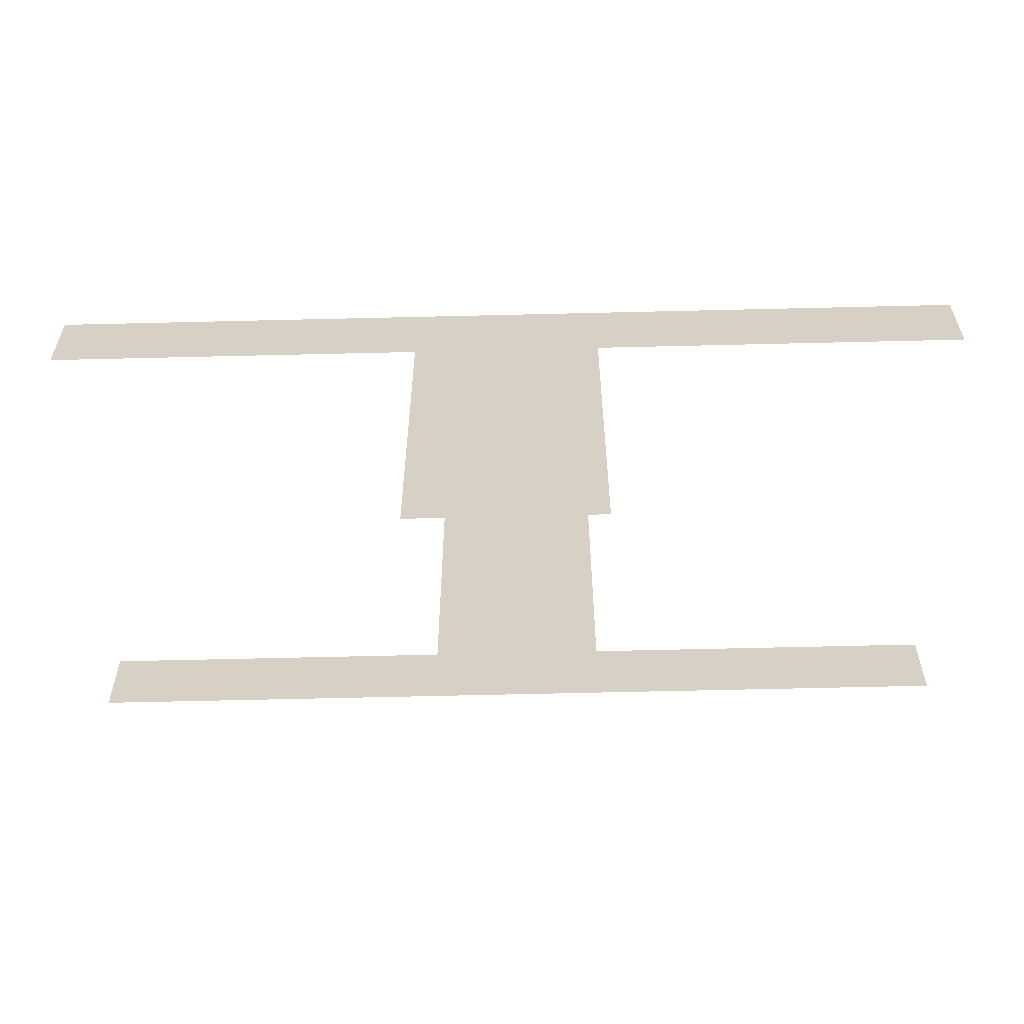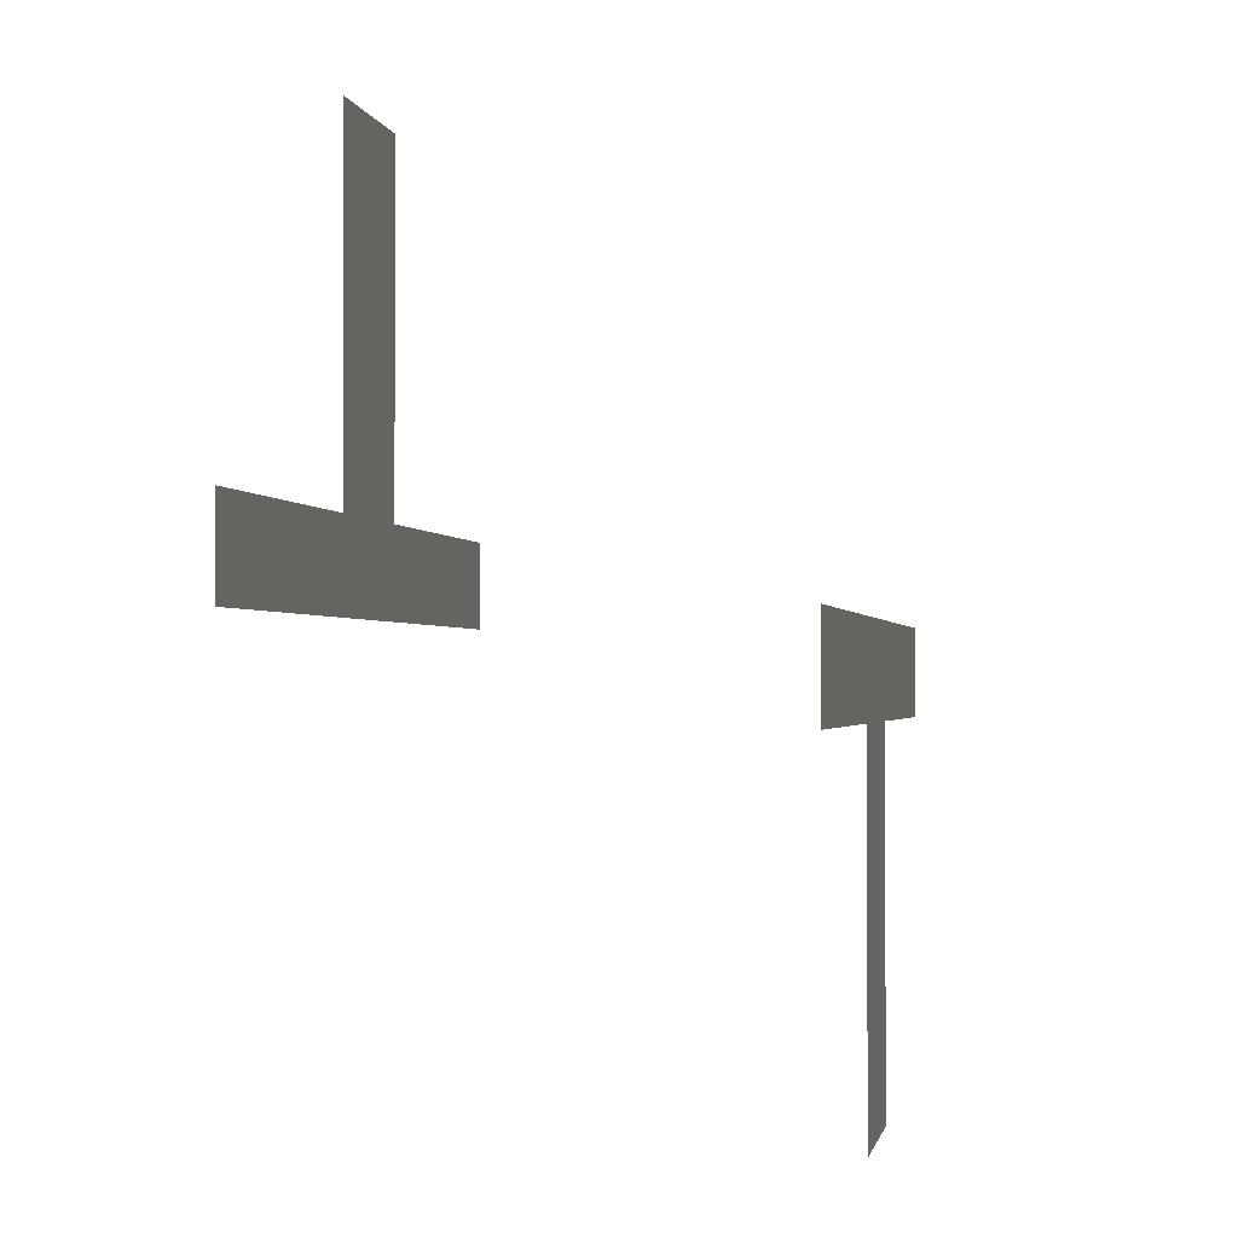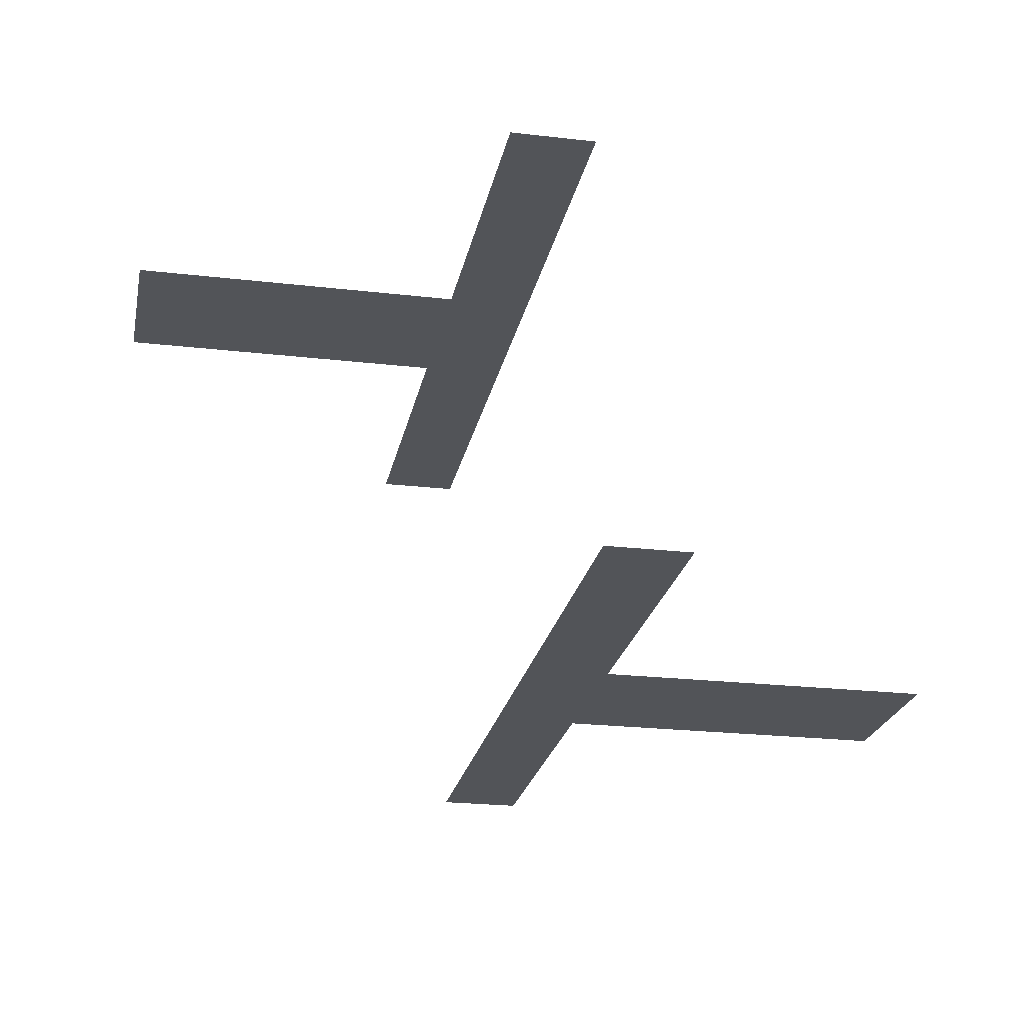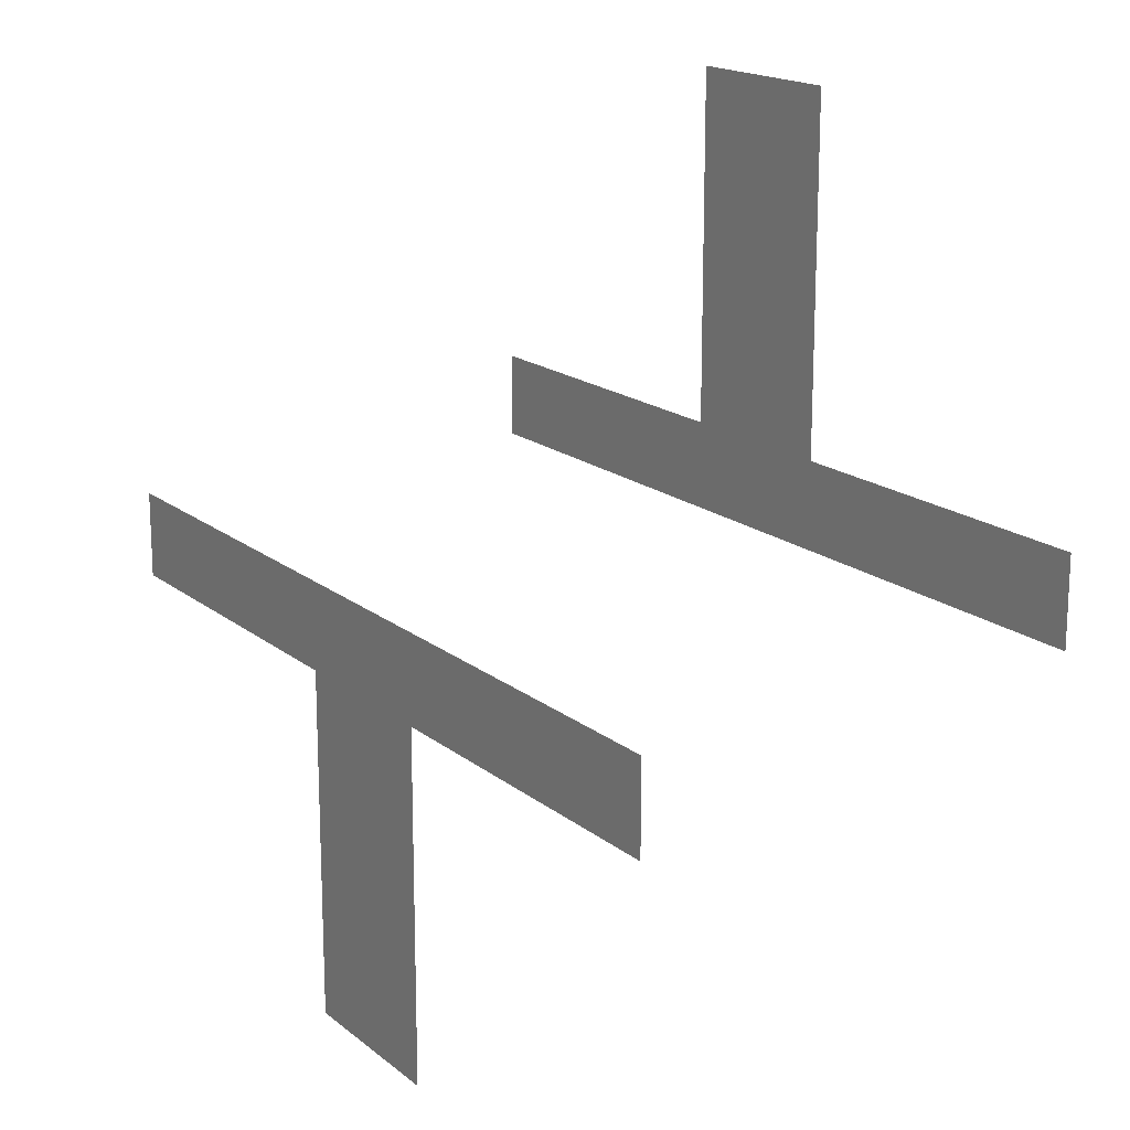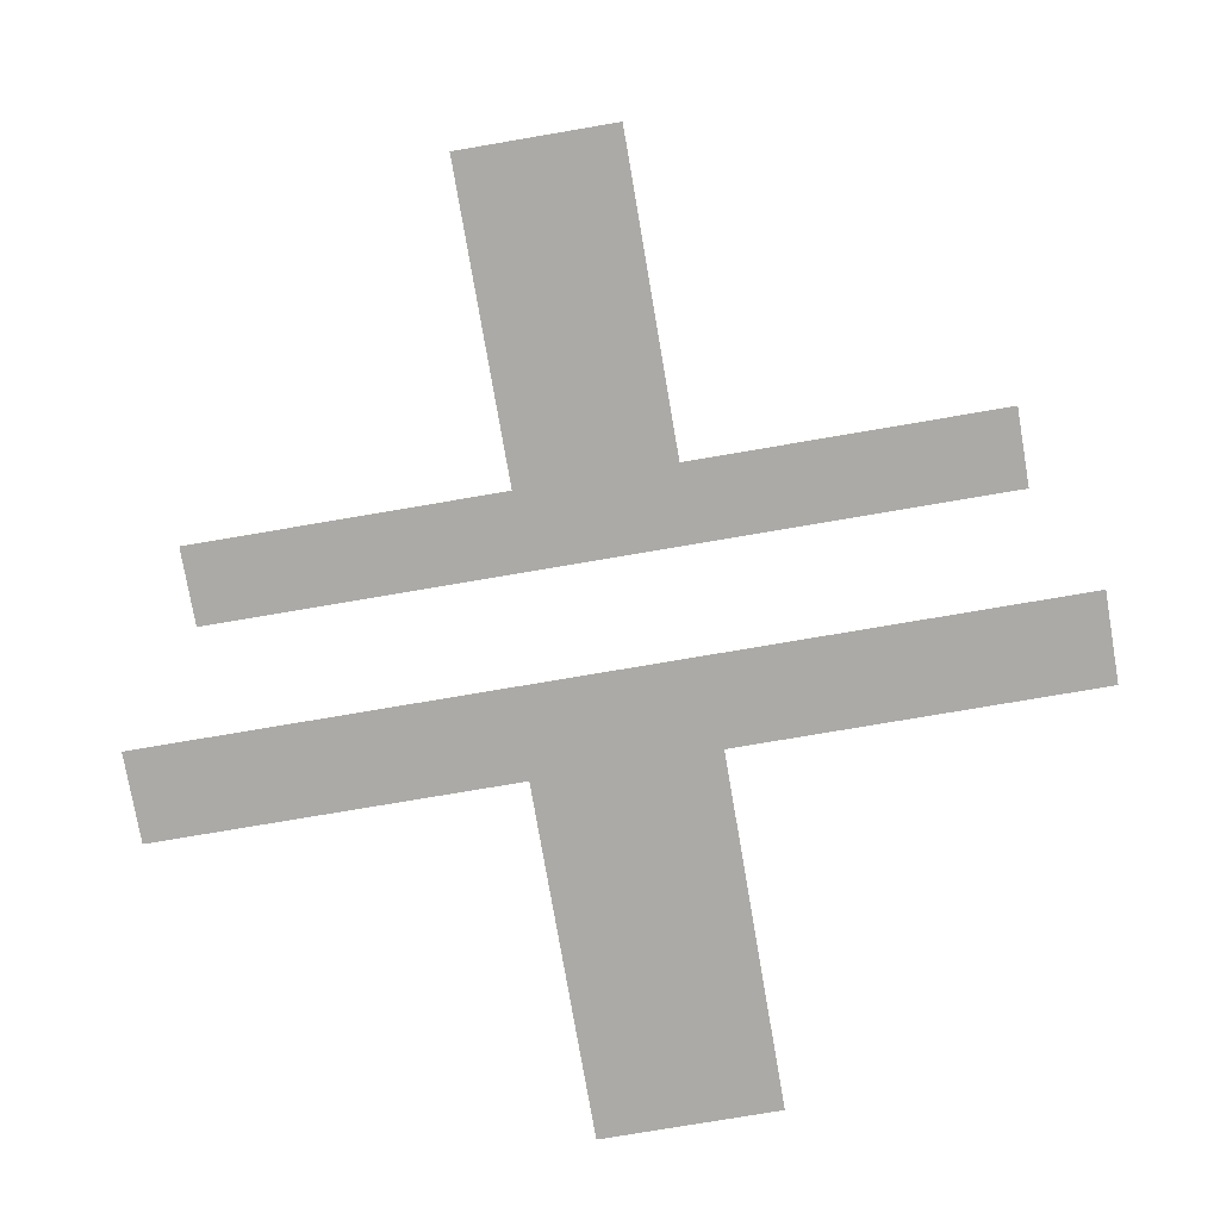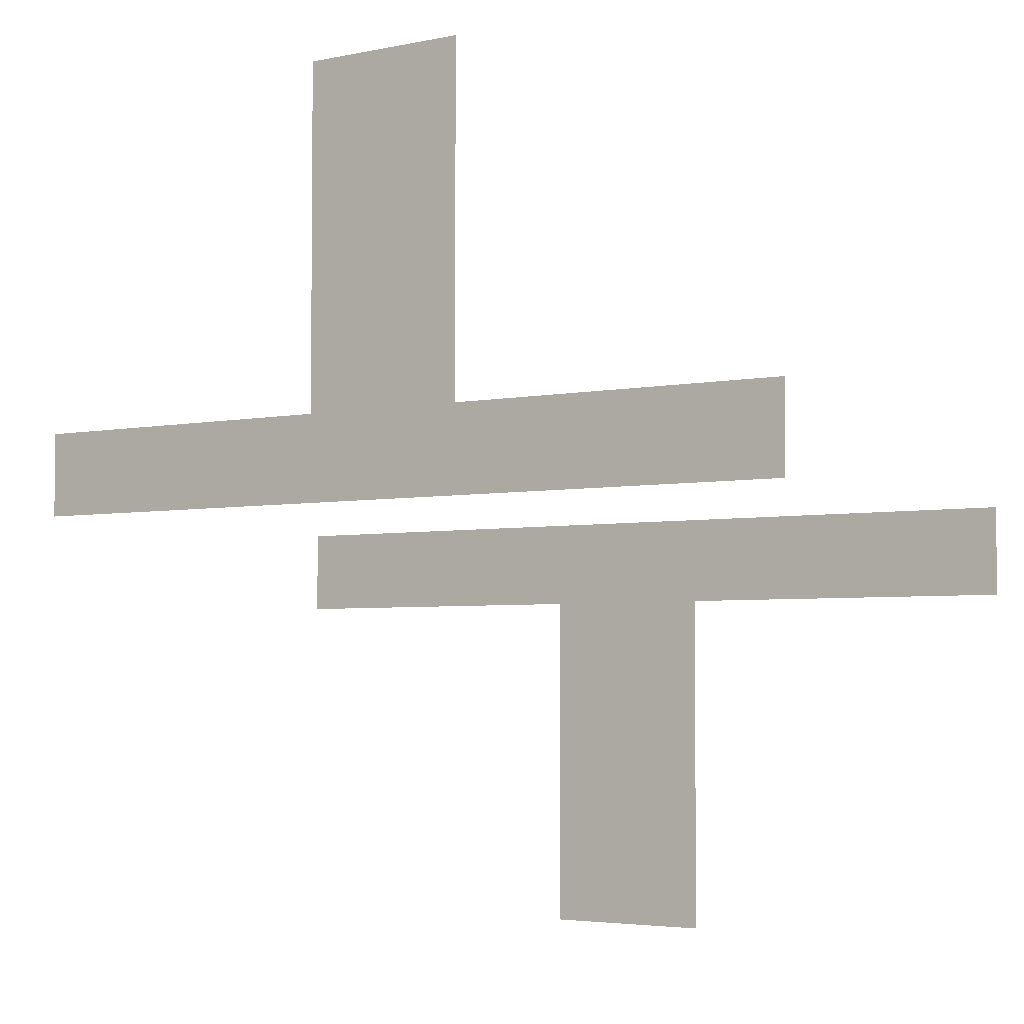
<metadata>
{"format":"obj","ext":"obj","renderer":"f3d","projection":"perspective","resolution":1024,"background":"white","views":[{"elev":-63.0,"azim":-178.6,"up":"+Z"},{"elev":-1.3,"azim":99.9,"up":"+Z"},{"elev":-23.3,"azim":-101.1,"up":"+Y"},{"elev":17.4,"azim":-123.4,"up":"+Z"},{"elev":-75.8,"azim":-170.3,"up":"+Y"},{"elev":-3.9,"azim":34.9,"up":"+Z"}]}
</metadata>
<code>
v 0 0.25 0
v 0 0.25 -0.5
v 0 -0.25 0
v 0 -0.25 0.5
v -0.1 0.25 -0.5
v -0.1 0.25 -0.1
v -0.1 -0.25 0.1
v -0.1 -0.25 0.5
v -0.5 0.25 0
v -0.5 0.25 -0.1
v -0.5 -0.25 0
v -0.5 -0.25 0.1
v 0.5 0.25 0
v 0.5 0.25 -0.1
v 0.5 -0.25 0
v 0.5 -0.25 0.1
v 0.1 0.25 -0.5
v 0.1 0.25 -0.1
v 0.1 -0.25 0.1
v 0.1 -0.25 0.5
f 3 11 7
f 7 8 4
f 11 12 7
f 7 4 3
f 1 9 6
f 6 5 2
f 9 10 6
f 6 2 1
f 3 15 19
f 19 20 4
f 15 16 19
f 19 4 3
f 1 13 18
f 18 17 2
f 13 14 18
f 18 2 1

</code>
